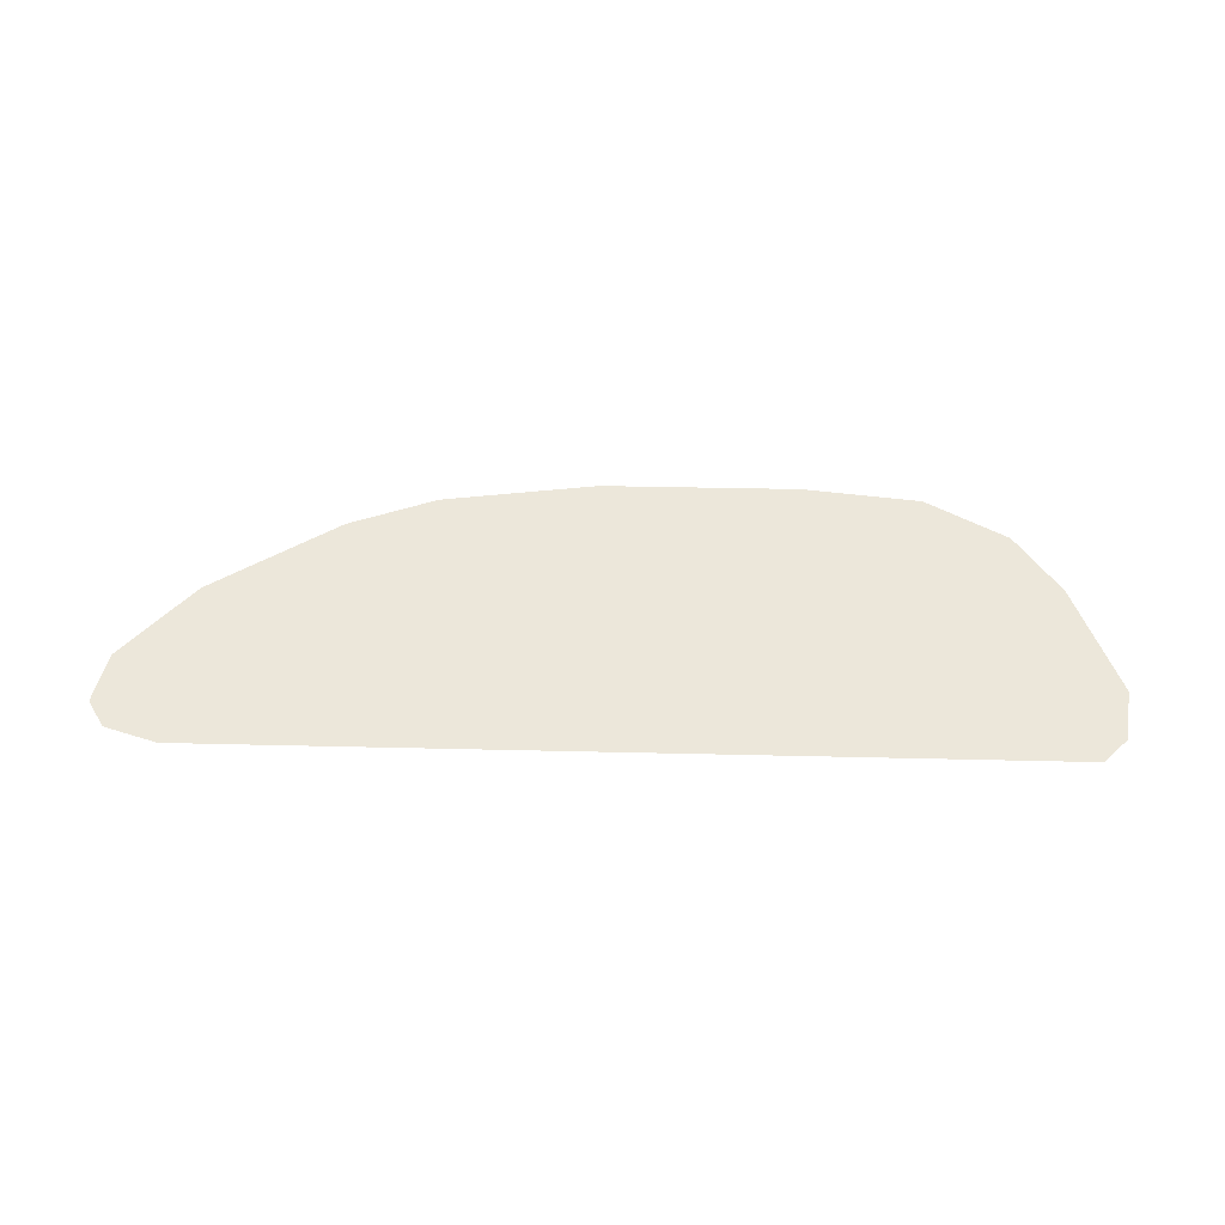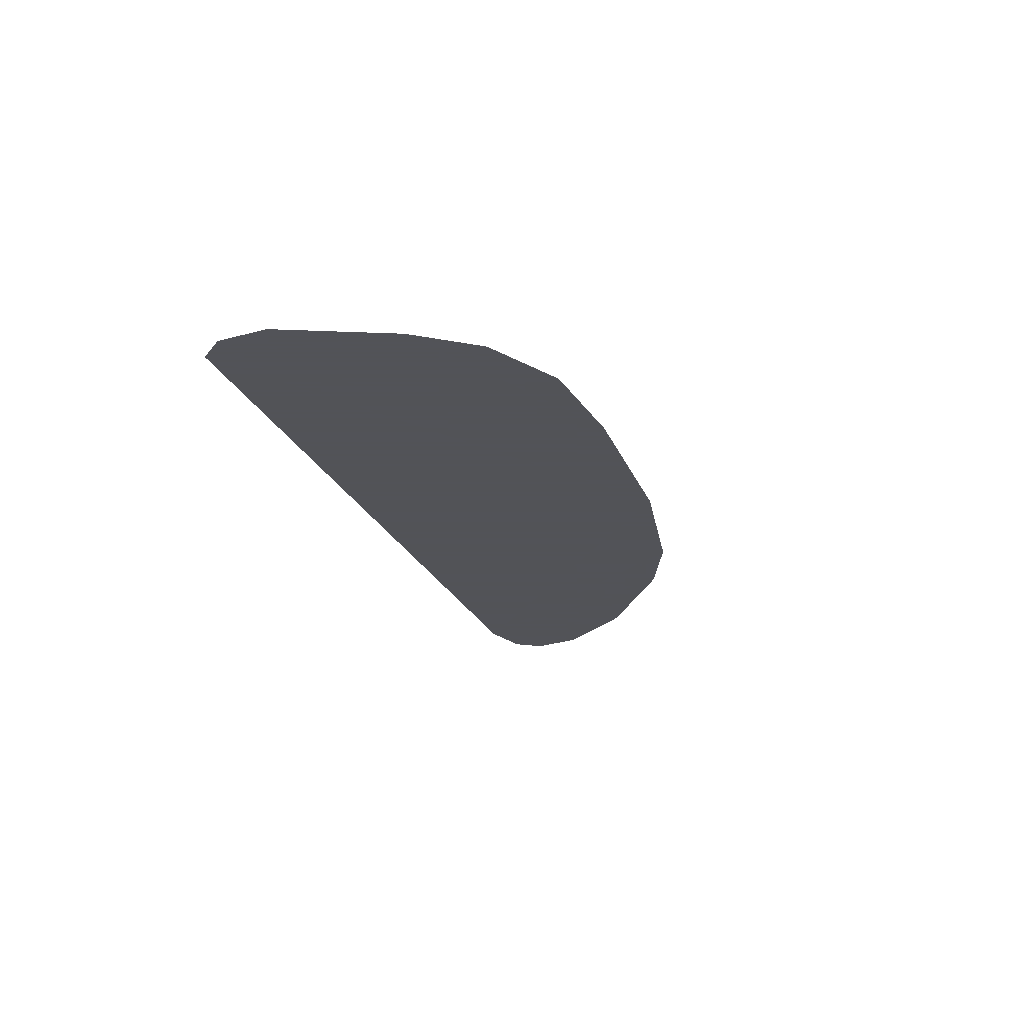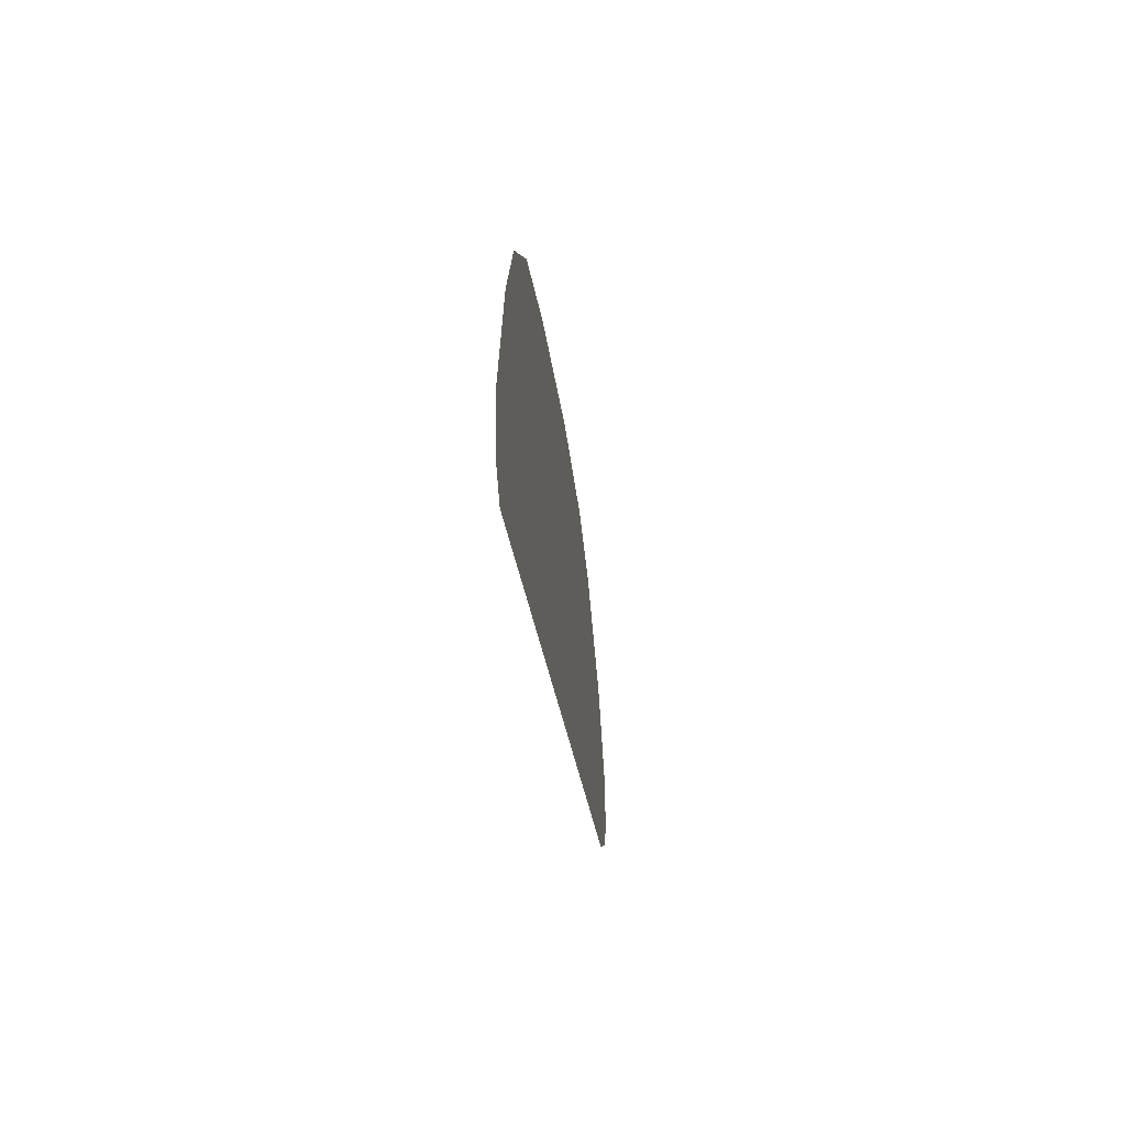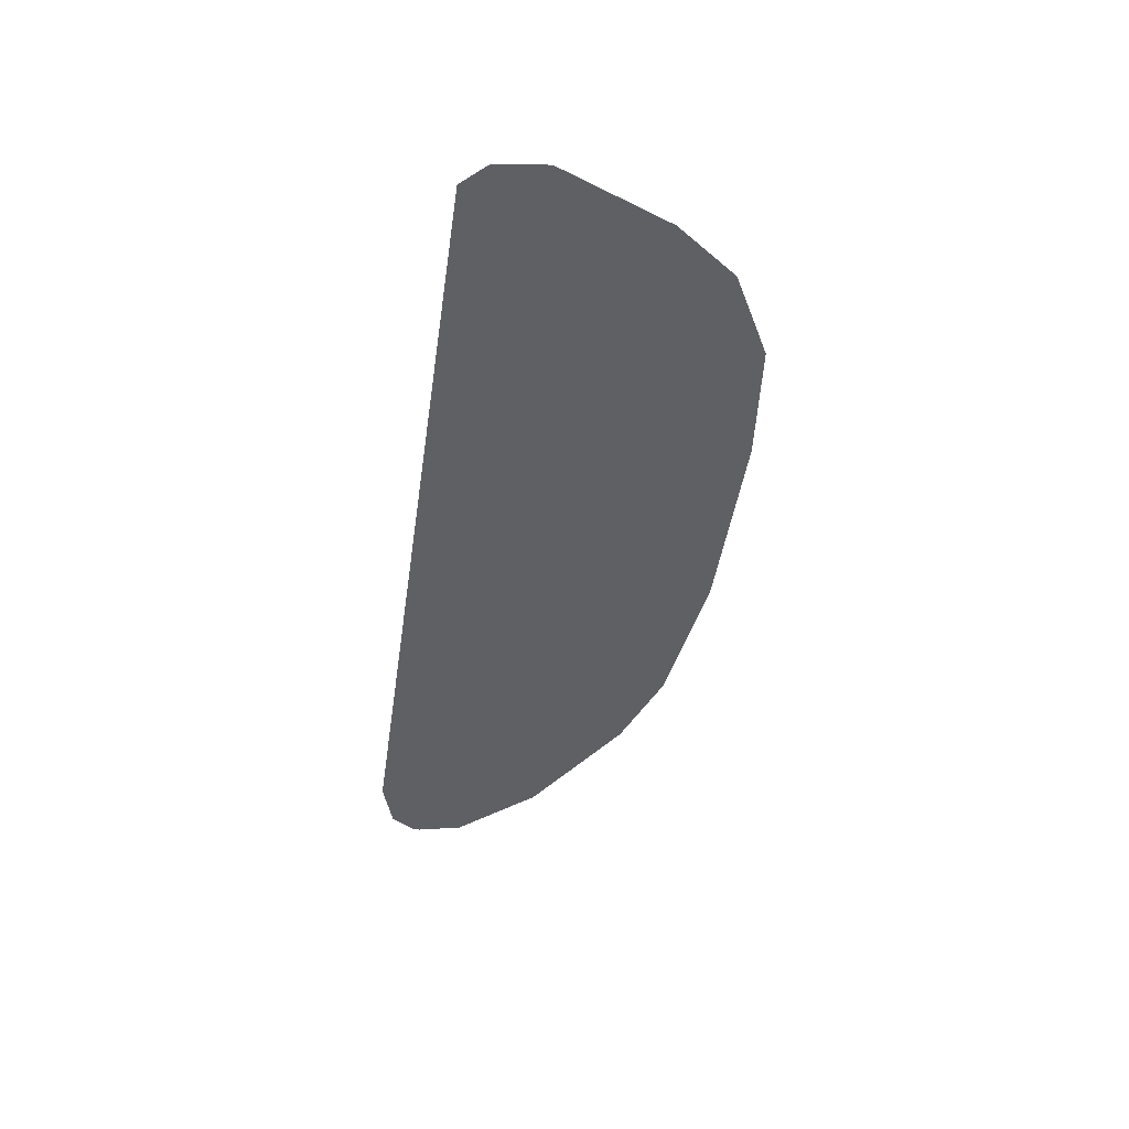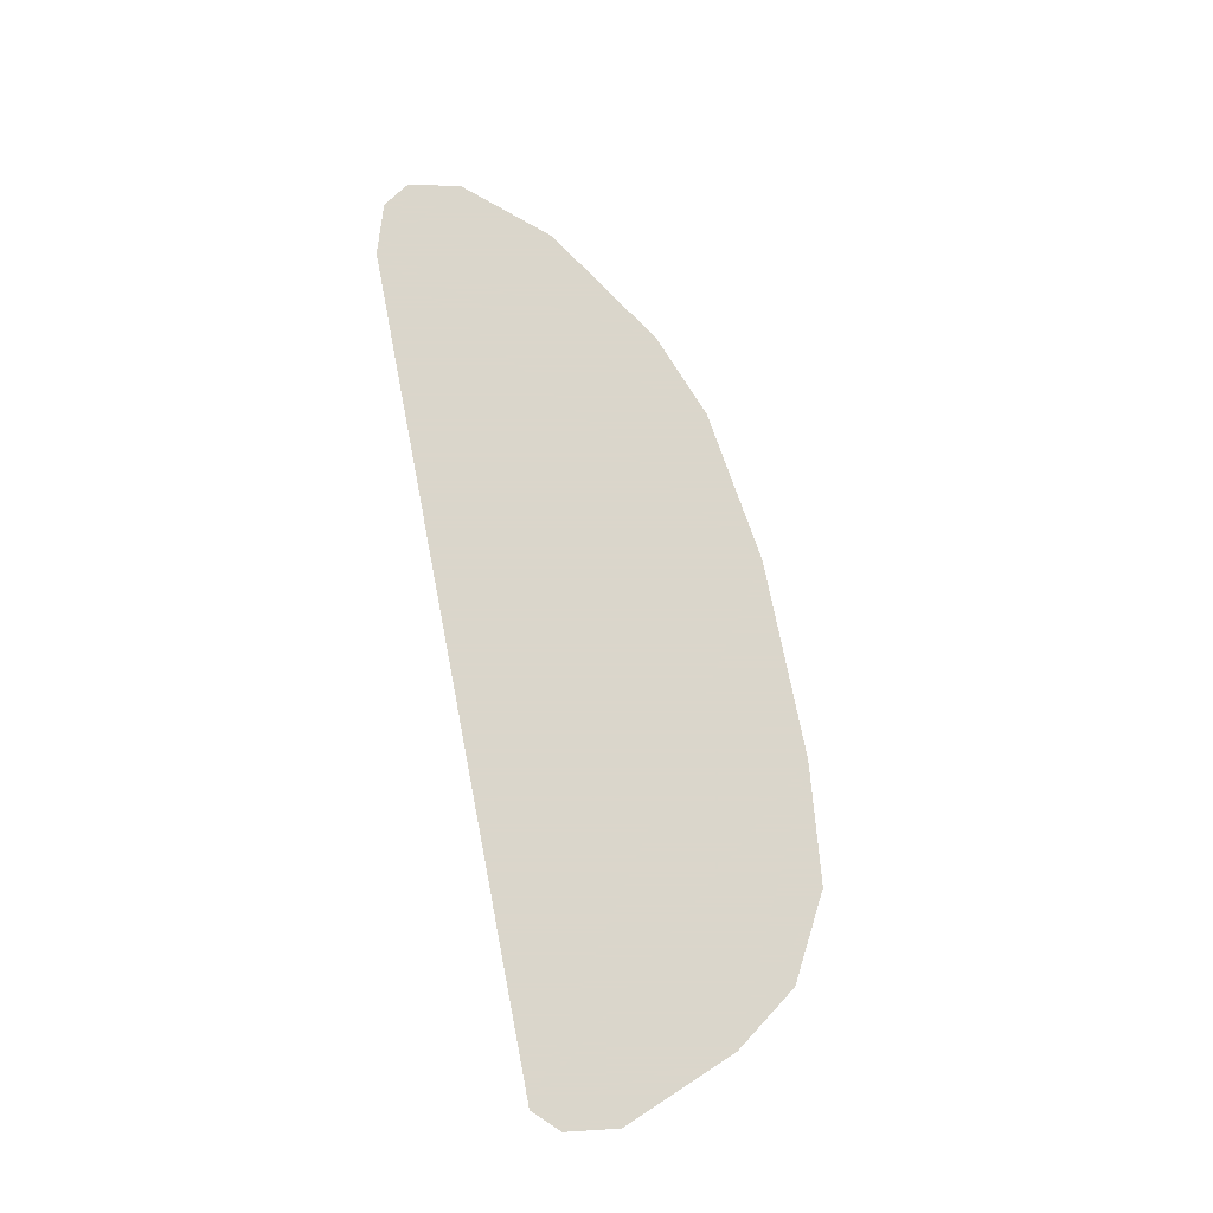
<metadata>
{"format":"obj","ext":"obj","renderer":"f3d","projection":"perspective","resolution":1024,"background":"white","views":[{"elev":53.4,"azim":1.4,"up":"+Z"},{"elev":-22.5,"azim":107.8,"up":"+Z"},{"elev":-24.2,"azim":95.8,"up":"+Y"},{"elev":-44.2,"azim":81.8,"up":"+Z"},{"elev":73.7,"azim":79.0,"up":"+Z"}]}
</metadata>
<code>
g cornFoot_mesh
v 0.1469 -0.1073 0
v 0.162 -0.09143 0
v 0.1663 -0.05876 0
v 0.1376 0.01285 0
v -0.01716 0.08776 0
v 0.05742 0.07984 0
v 0.1089 0.05212 0
v -0.1412 0.08743 0
v -0.3844 -0.1073 0
v -0.2392 0.0739 0
v -0.2947 0.05344 0
v -0.3755 0.002623 0
v -0.4204 -0.04721 0
v -0.4273 -0.07625 0
v -0.4171 -0.09704 0
v -0.4277 -0.08054 0
g cornFoot_mesh_0
f 3 2 1
f 3 1 4
f 5 4 1
f 4 5 6
f 6 7 4
f 8 5 1
f 8 1 9
f 9 10 8
f 9 11 10
f 9 12 11
f 12 9 13
f 13 9 14
f 9 15 14
f 16 14 15

</code>
